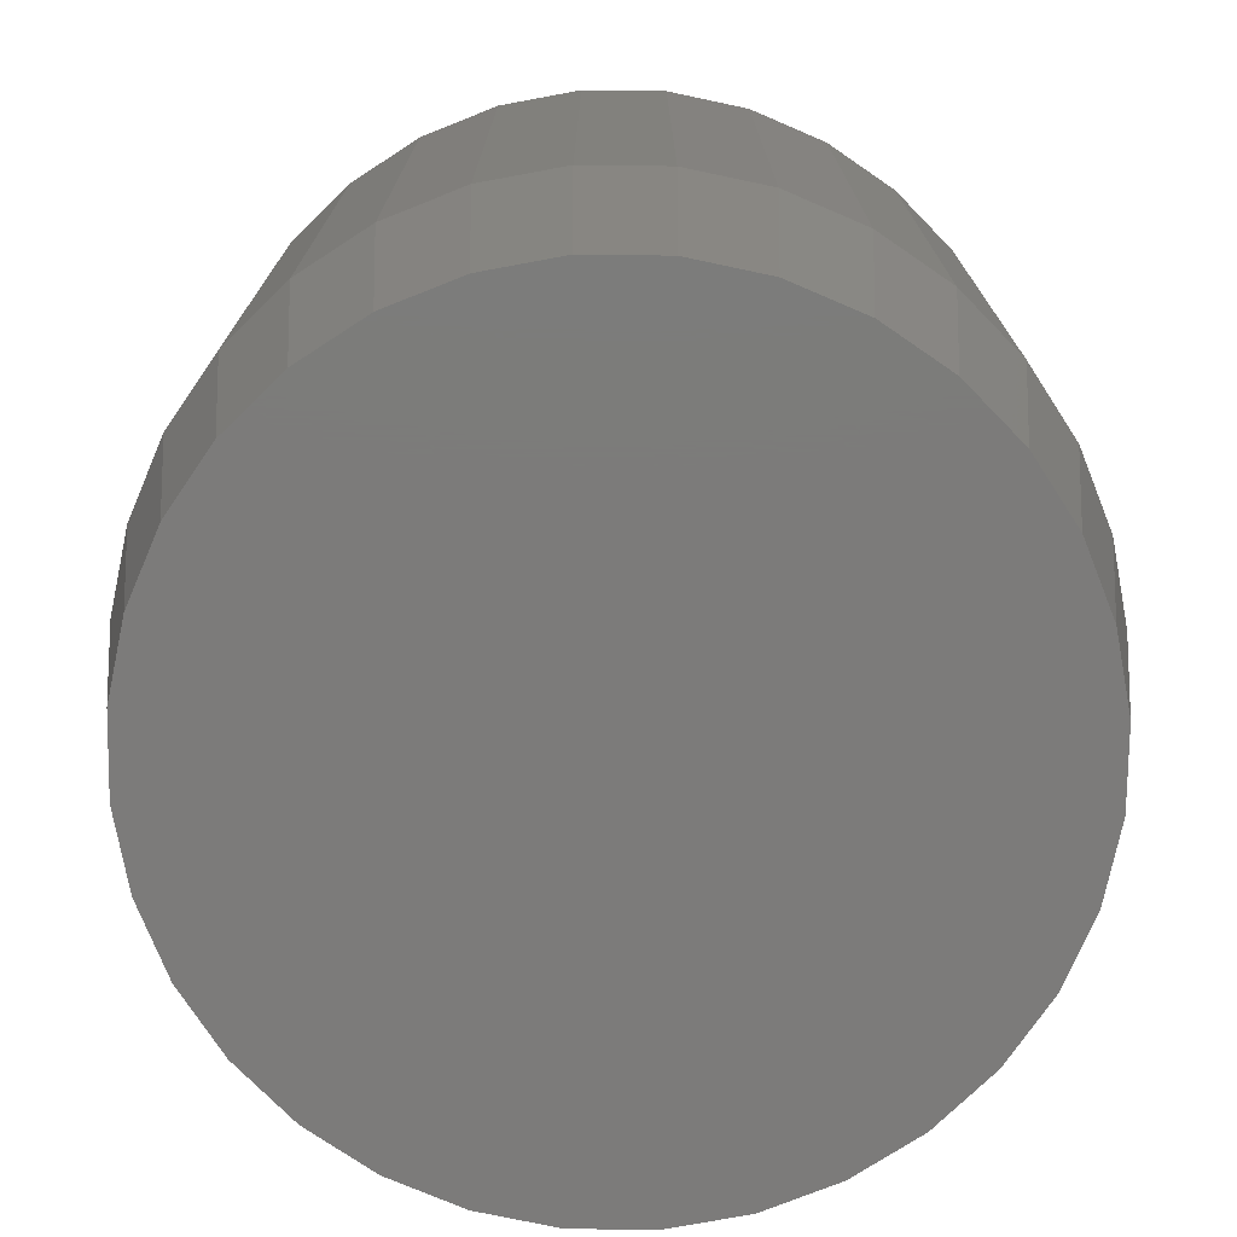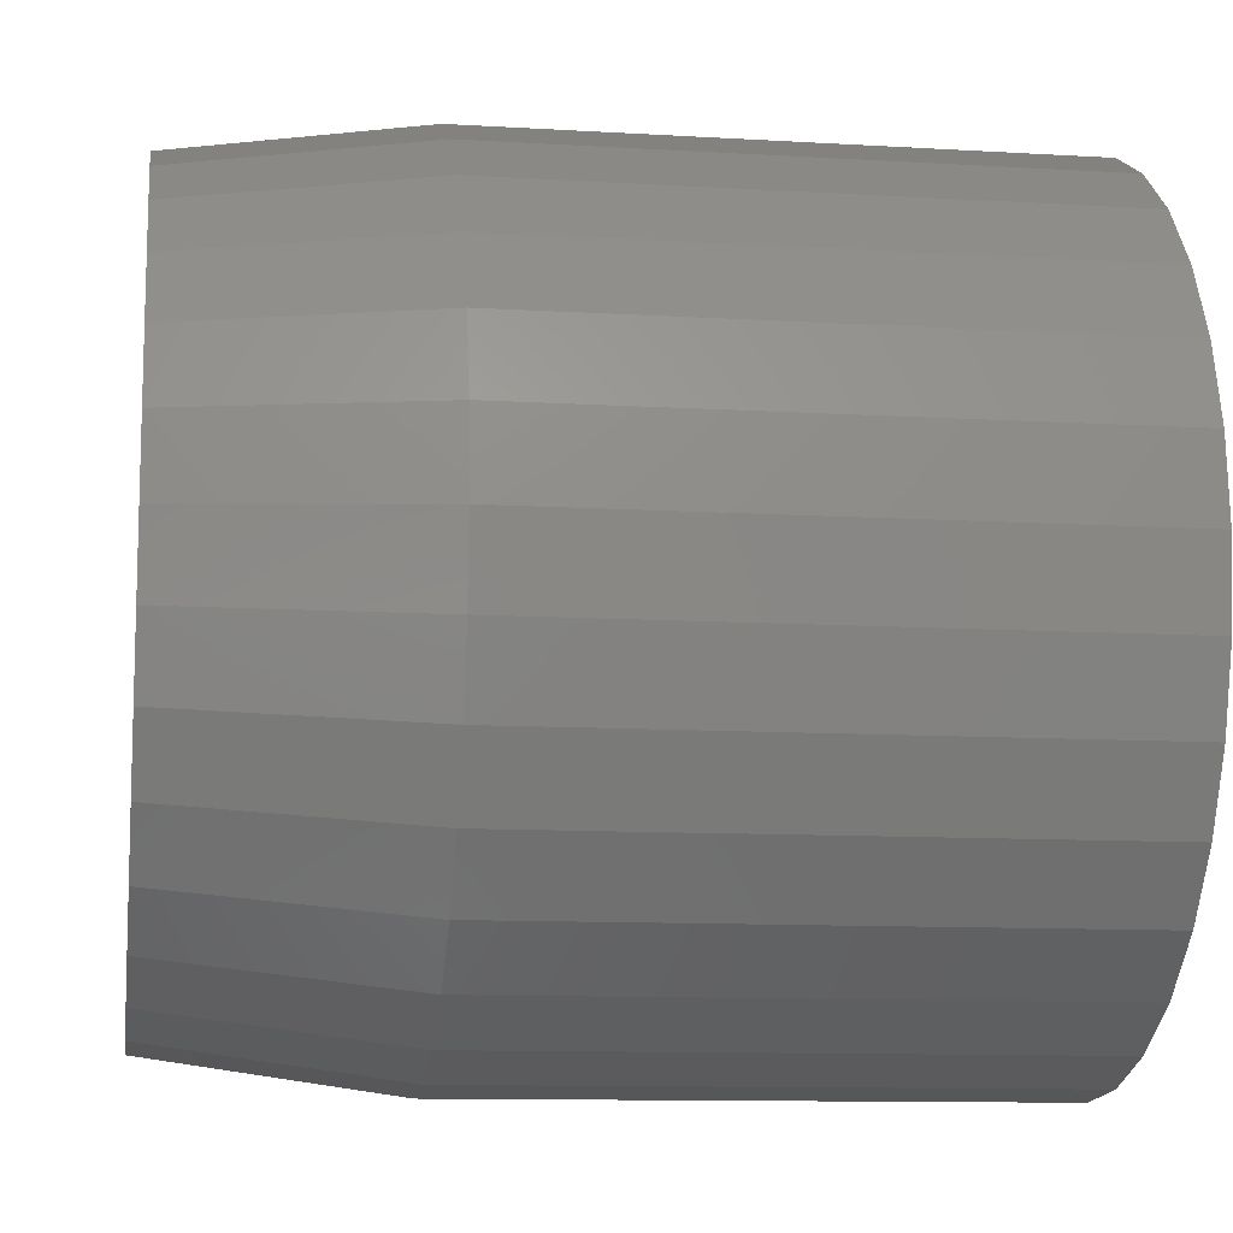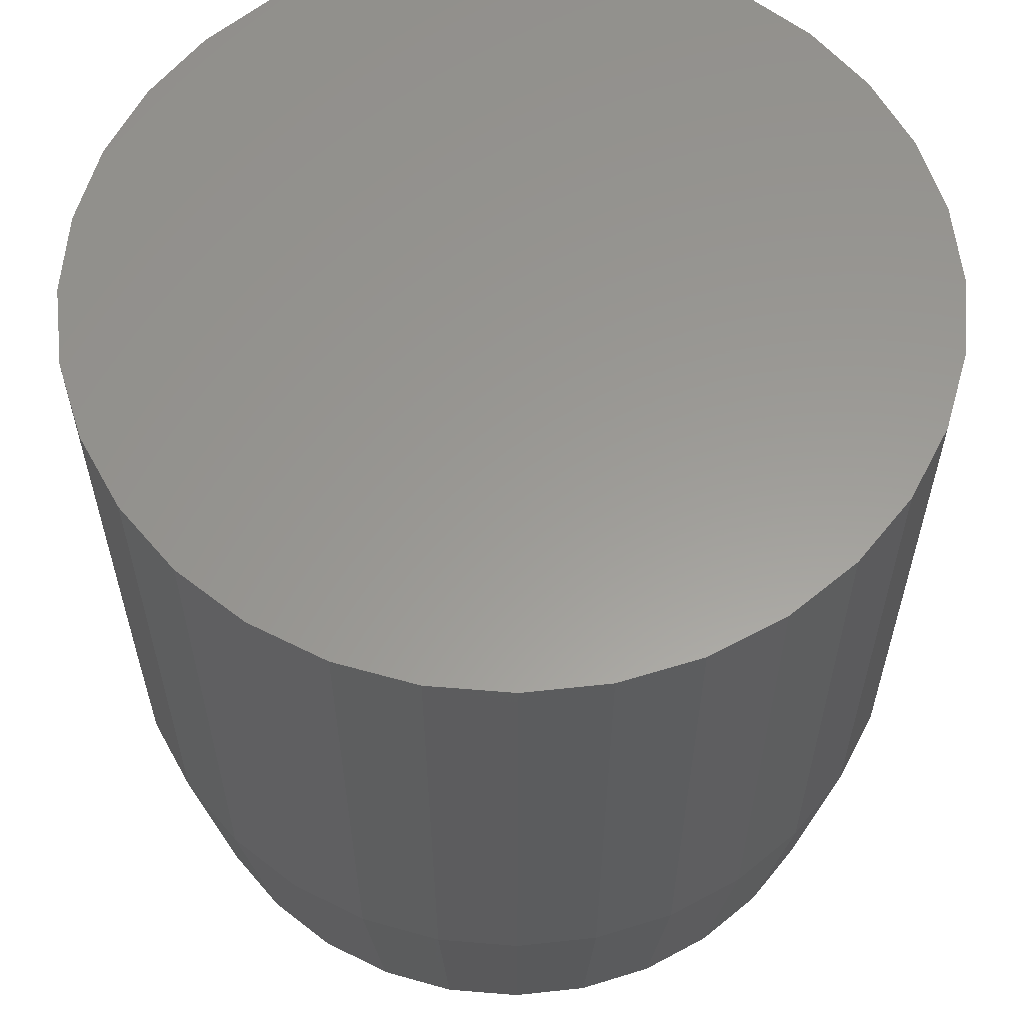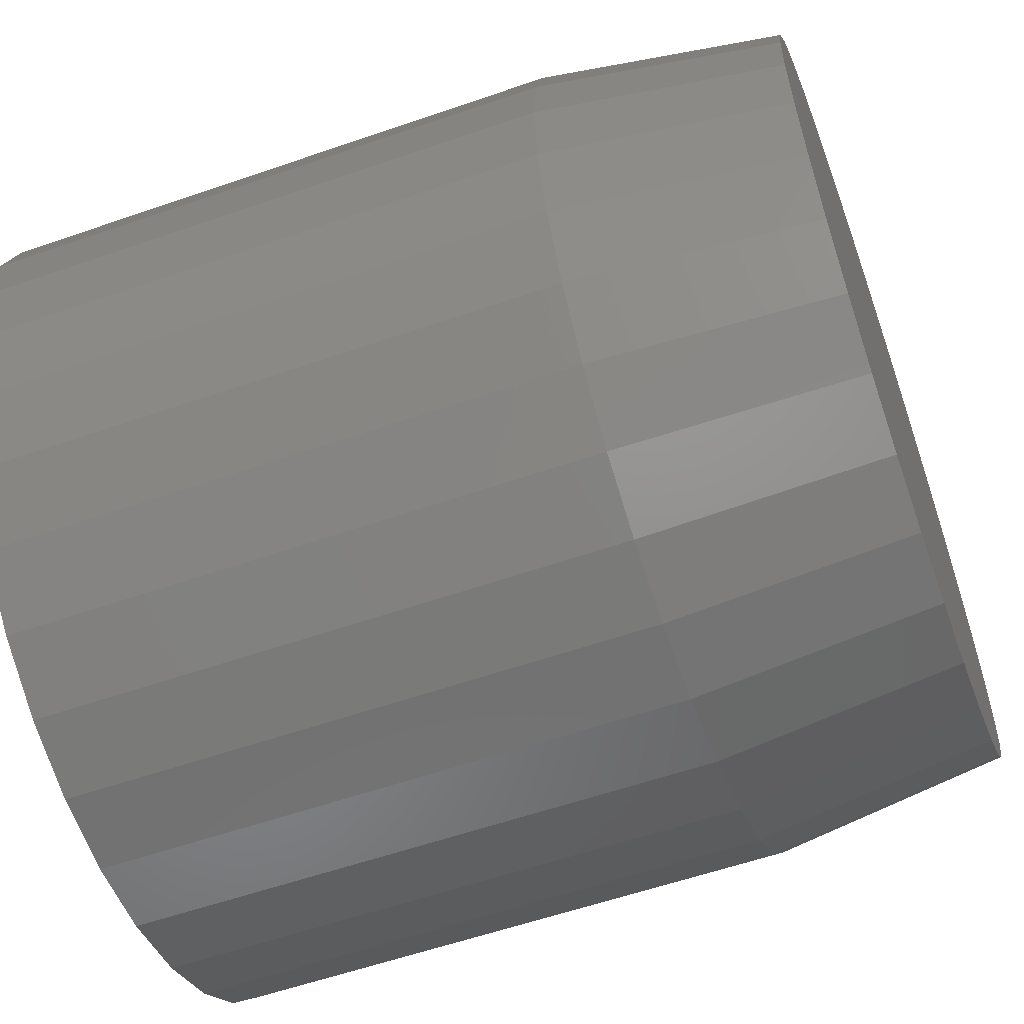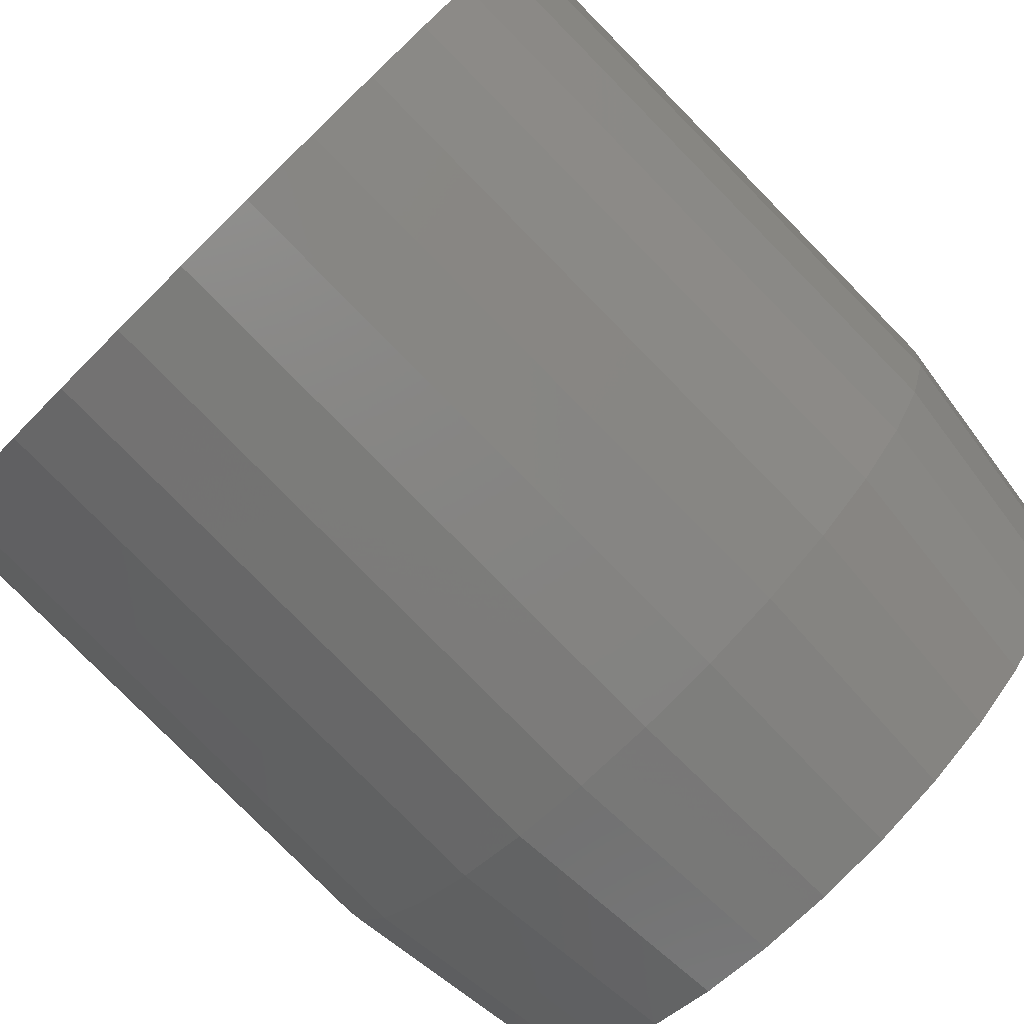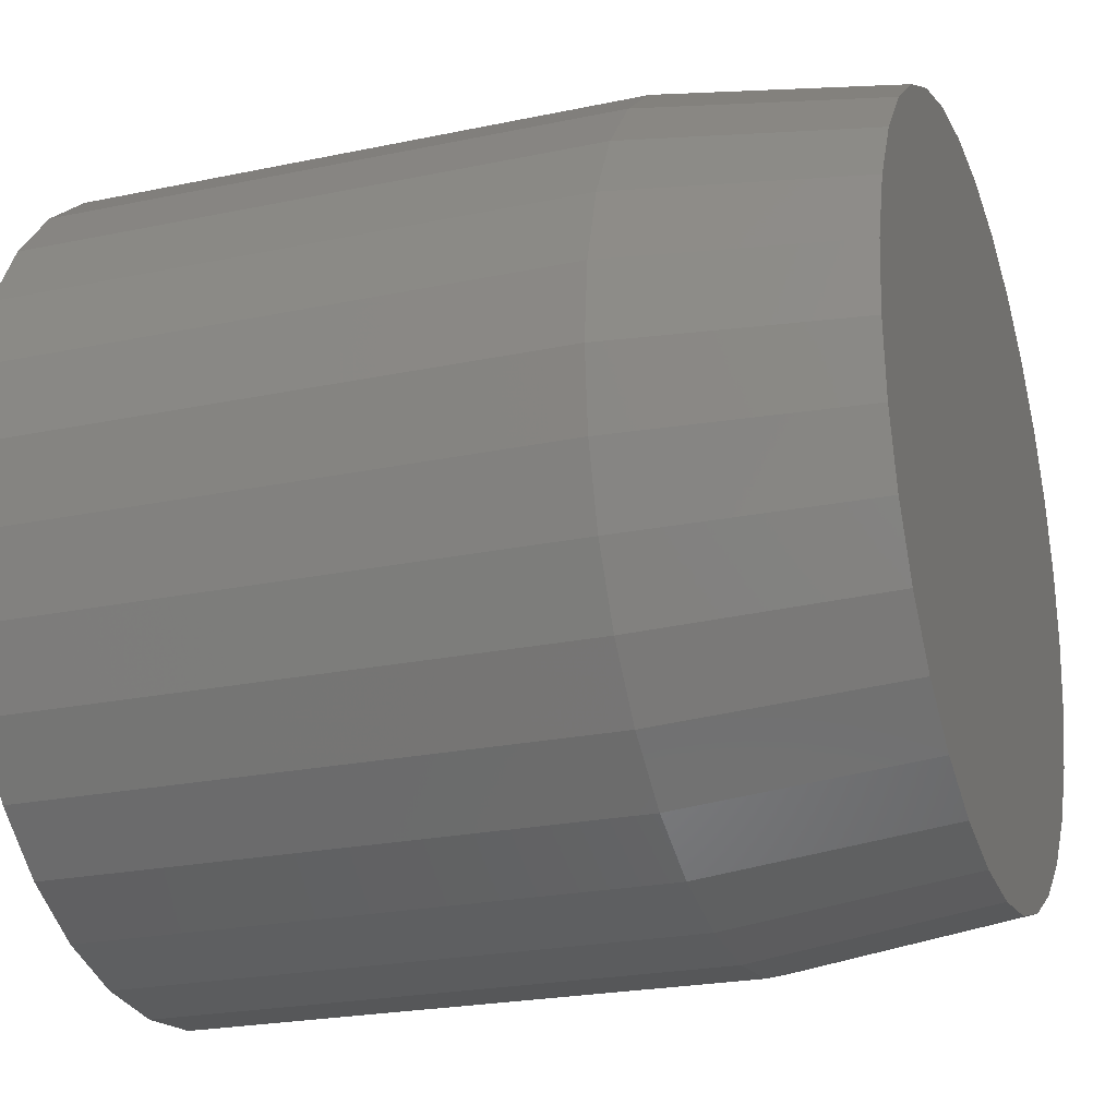
<metadata>
{"format":"stl","ext":"stl","renderer":"f3d","projection":"perspective","resolution":1024,"background":"white","views":[{"elev":-74.9,"azim":117.4,"up":"+Y"},{"elev":-10.9,"azim":81.5,"up":"+Z"},{"elev":59.7,"azim":123.0,"up":"+Y"},{"elev":-58.4,"azim":-70.3,"up":"+Z"},{"elev":-79.8,"azim":-135.4,"up":"+Z"},{"elev":-23.1,"azim":-70.3,"up":"+Z"}]}
</metadata>
<code>
# stl→obj: 96 verts, 188 faces
v -0.06388 -0.75 0.341
v 0.07178 -0.75 0.341
v 0.003948 -0.75 0.3477
v 0.137 -0.75 0.3212
v -0.1291 -0.75 0.3212
v 0.1971 -0.75 0.2891
v -0.1892 -0.75 0.2891
v 0.2498 -0.75 0.2459
v -0.2419 -0.75 0.2459
v 0.293 -0.75 0.1932
v -0.2852 -0.75 0.1932
v 0.3252 -0.75 0.1331
v -0.3173 -0.75 0.1331
v 0.345 -0.75 0.06783
v -0.3371 -0.75 0.06783
v 0.3516 -0.75 -2.668e-16
v -0.3438 -0.75 3.549e-07
v 0.345 -0.75 -0.06783
v -0.3371 -0.75 -0.06783
v 0.3252 -0.75 -0.1331
v -0.3173 -0.75 -0.1331
v 0.293 -0.75 -0.1932
v -0.2852 -0.75 -0.1932
v 0.2498 -0.75 -0.2459
v -0.2419 -0.75 -0.2459
v 0.1971 -0.75 -0.2891
v -0.1892 -0.75 -0.2891
v 0.137 -0.75 -0.3212
v -0.1291 -0.75 -0.3212
v 0.07178 -0.75 -0.341
v -0.06388 -0.75 -0.341
v 0.003947 -0.75 -0.3477
v 0.3829 2.104e-17 -4.641e-17
v 0.3829 -0.5312 -1.392e-16
v 0.3756 2.063e-17 -0.07393
v 0.3756 -0.5312 -0.07393
v 0.354 1.943e-17 -0.145
v 0.354 -0.5312 -0.145
v 0.319 1.749e-17 -0.2105
v 0.319 -0.5312 -0.2105
v 0.2719 1.487e-17 -0.268
v 0.2719 -0.5312 -0.268
v 0.2145 1.169e-17 -0.3151
v 0.2145 -0.5312 -0.3151
v 0.149 8.05e-18 -0.3501
v 0.149 -0.5312 -0.3501
v 0.07788 4.104e-18 -0.3717
v 0.07788 -0.5312 -0.3717
v 0.003947 -5.152e-33 -0.3789
v 0.003947 -0.5312 -0.3789
v -0.06998 -4.104e-18 -0.3717
v -0.06998 -0.5312 -0.3717
v -0.1411 -8.05e-18 -0.3501
v -0.1411 -0.5312 -0.3501
v -0.2066 -1.169e-17 -0.3151
v -0.2066 -0.5312 -0.3151
v -0.264 -1.487e-17 -0.268
v -0.264 -0.5312 -0.268
v -0.3111 -1.749e-17 -0.2105
v -0.3111 -0.5312 -0.2105
v -0.3462 -1.943e-17 -0.145
v -0.3462 -0.5312 -0.145
v -0.3677 -2.063e-17 -0.07393
v -0.3677 -0.5312 -0.07393
v -0.375 -2.104e-17 4.641e-17
v -0.375 -0.5312 4.641e-17
v -0.3677 -2.063e-17 0.07393
v -0.3677 -0.5312 0.07393
v -0.3462 -1.943e-17 0.145
v -0.3462 -0.5312 0.145
v -0.3111 -1.749e-17 0.2105
v -0.3111 -0.5312 0.2105
v -0.264 -1.487e-17 0.268
v -0.264 -0.5312 0.268
v -0.2066 -1.169e-17 0.3151
v -0.2066 -0.5312 0.3151
v -0.1411 -8.05e-18 0.3501
v -0.1411 -0.5312 0.3501
v -0.06998 -4.104e-18 0.3717
v -0.06998 -0.5312 0.3717
v 0.003947 2.576e-33 0.3789
v 0.003947 -0.5312 0.3789
v 0.07788 4.104e-18 0.3717
v 0.07788 -0.5312 0.3717
v 0.149 8.05e-18 0.3501
v 0.149 -0.5312 0.3501
v 0.2145 1.169e-17 0.3151
v 0.2145 -0.5312 0.3151
v 0.2719 1.487e-17 0.268
v 0.2719 -0.5312 0.268
v 0.319 1.749e-17 0.2105
v 0.319 -0.5312 0.2105
v 0.354 1.943e-17 0.145
v 0.354 -0.5312 0.145
v 0.3756 2.063e-17 0.07393
v 0.3756 -0.5312 0.07393
f 1 2 3
f 2 1 4
f 4 1 5
f 4 5 6
f 6 5 7
f 6 7 8
f 8 7 9
f 8 9 10
f 10 9 11
f 10 11 12
f 12 11 13
f 12 13 14
f 14 13 15
f 14 15 16
f 16 15 17
f 16 17 18
f 18 17 19
f 18 19 20
f 20 19 21
f 20 21 22
f 22 21 23
f 22 23 24
f 24 23 25
f 24 25 26
f 26 25 27
f 26 27 28
f 28 27 29
f 28 29 30
f 30 29 31
f 30 31 32
f 33 34 35
f 35 34 36
f 35 36 37
f 37 36 38
f 37 38 39
f 39 38 40
f 39 40 41
f 41 40 42
f 41 42 43
f 43 42 44
f 43 44 45
f 45 44 46
f 45 46 47
f 47 46 48
f 47 48 49
f 49 48 50
f 49 50 51
f 51 50 52
f 51 52 53
f 53 52 54
f 53 54 55
f 55 54 56
f 55 56 57
f 57 56 58
f 57 58 59
f 59 58 60
f 59 60 61
f 61 60 62
f 61 62 63
f 63 62 64
f 63 64 65
f 65 64 66
f 65 66 67
f 67 66 68
f 67 68 69
f 69 68 70
f 69 70 71
f 71 70 72
f 71 72 73
f 73 72 74
f 73 74 75
f 75 74 76
f 75 76 77
f 77 76 78
f 77 78 79
f 79 78 80
f 79 80 81
f 81 80 82
f 81 82 83
f 83 82 84
f 83 84 85
f 85 84 86
f 85 86 87
f 87 86 88
f 87 88 89
f 89 88 90
f 89 90 91
f 91 90 92
f 91 92 93
f 93 92 94
f 93 94 95
f 95 94 96
f 95 96 33
f 33 96 34
f 82 2 84
f 84 2 4
f 84 4 86
f 86 4 6
f 86 6 88
f 88 6 8
f 88 8 90
f 90 8 10
f 90 10 92
f 92 10 12
f 92 12 94
f 94 12 14
f 94 14 96
f 96 14 16
f 96 16 34
f 2 82 3
f 3 82 80
f 3 80 1
f 1 80 78
f 1 78 5
f 5 78 76
f 5 76 7
f 7 76 74
f 7 74 9
f 9 74 72
f 9 72 11
f 11 72 70
f 11 70 13
f 13 70 68
f 13 68 15
f 15 68 66
f 15 66 17
f 50 31 52
f 52 31 29
f 52 29 54
f 54 29 27
f 54 27 56
f 56 27 25
f 56 25 58
f 58 25 23
f 58 23 60
f 60 23 21
f 60 21 62
f 62 21 19
f 62 19 64
f 64 19 17
f 64 17 66
f 31 50 32
f 32 50 48
f 32 48 30
f 30 48 46
f 30 46 28
f 28 46 44
f 28 44 26
f 26 44 42
f 26 42 24
f 24 42 40
f 24 40 22
f 22 40 38
f 22 38 20
f 20 38 36
f 20 36 18
f 18 36 34
f 18 34 16
f 81 83 79
f 49 51 47
f 47 51 53
f 47 53 45
f 45 53 55
f 45 55 43
f 43 55 57
f 43 57 41
f 41 57 59
f 41 59 39
f 39 59 61
f 39 61 37
f 37 61 63
f 37 63 35
f 35 63 65
f 35 65 33
f 33 65 67
f 33 67 95
f 95 67 69
f 95 69 93
f 93 69 71
f 93 71 91
f 91 71 73
f 91 73 89
f 89 73 75
f 89 75 87
f 87 75 77
f 87 77 85
f 85 77 79
f 85 79 83

</code>
